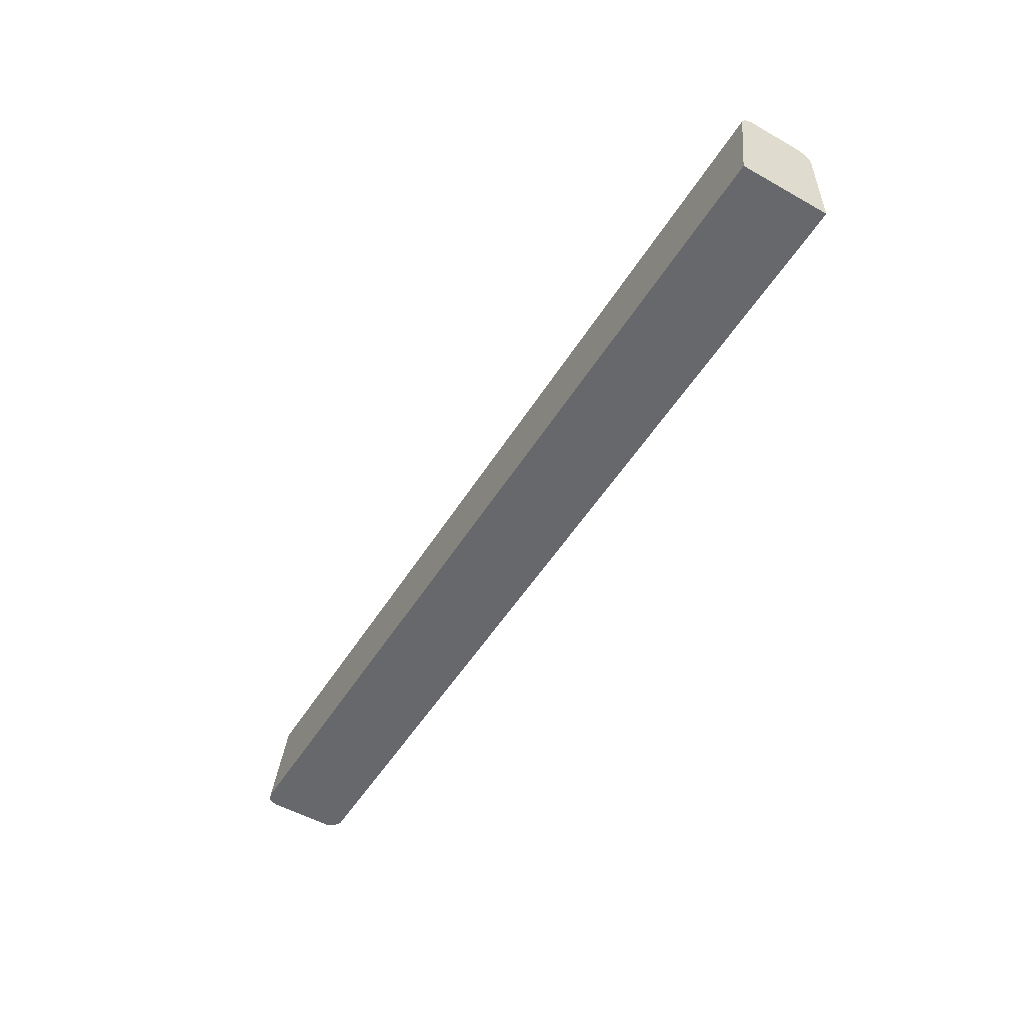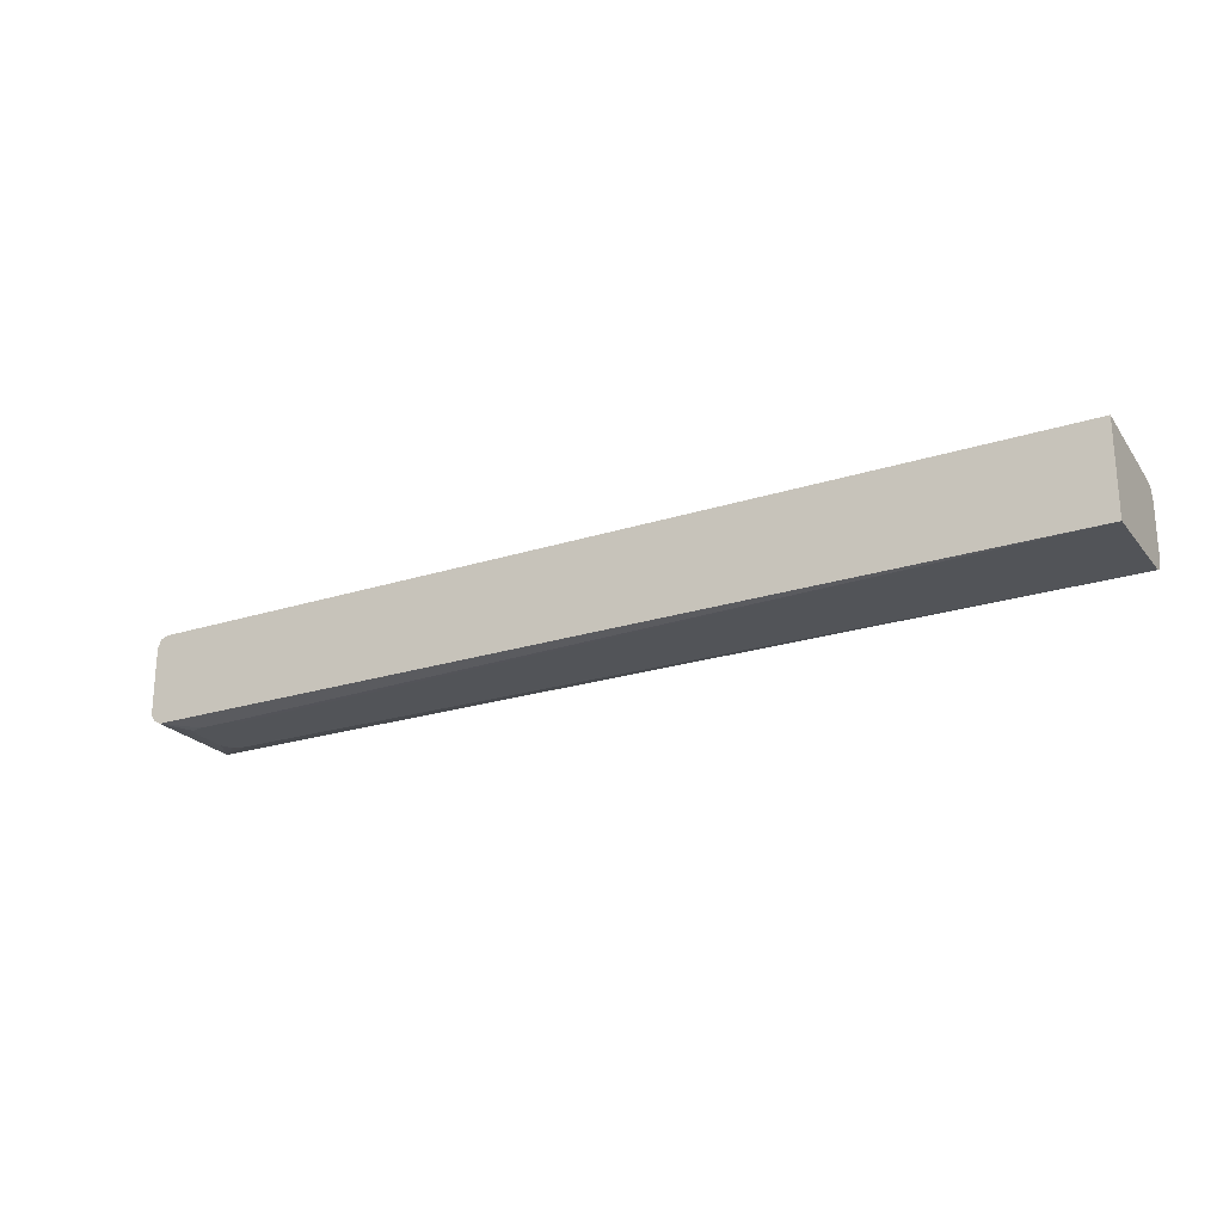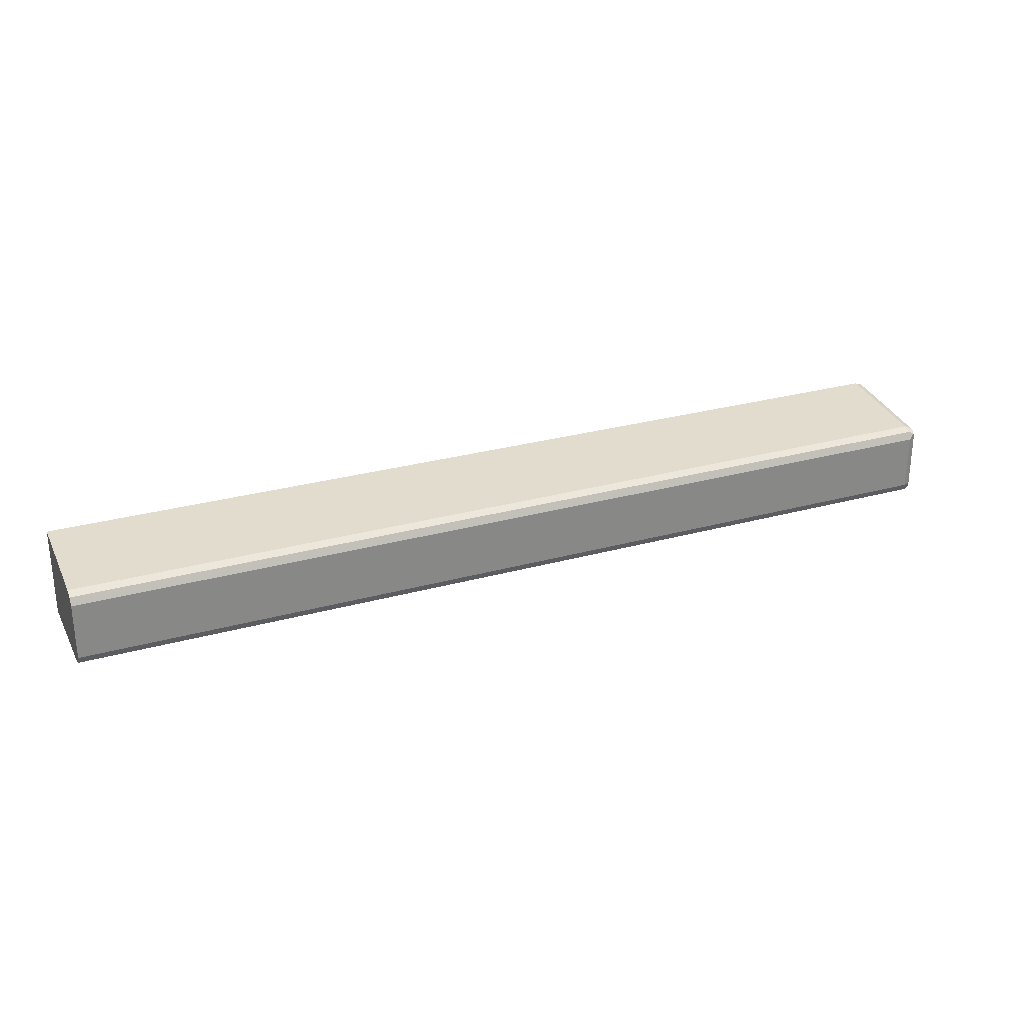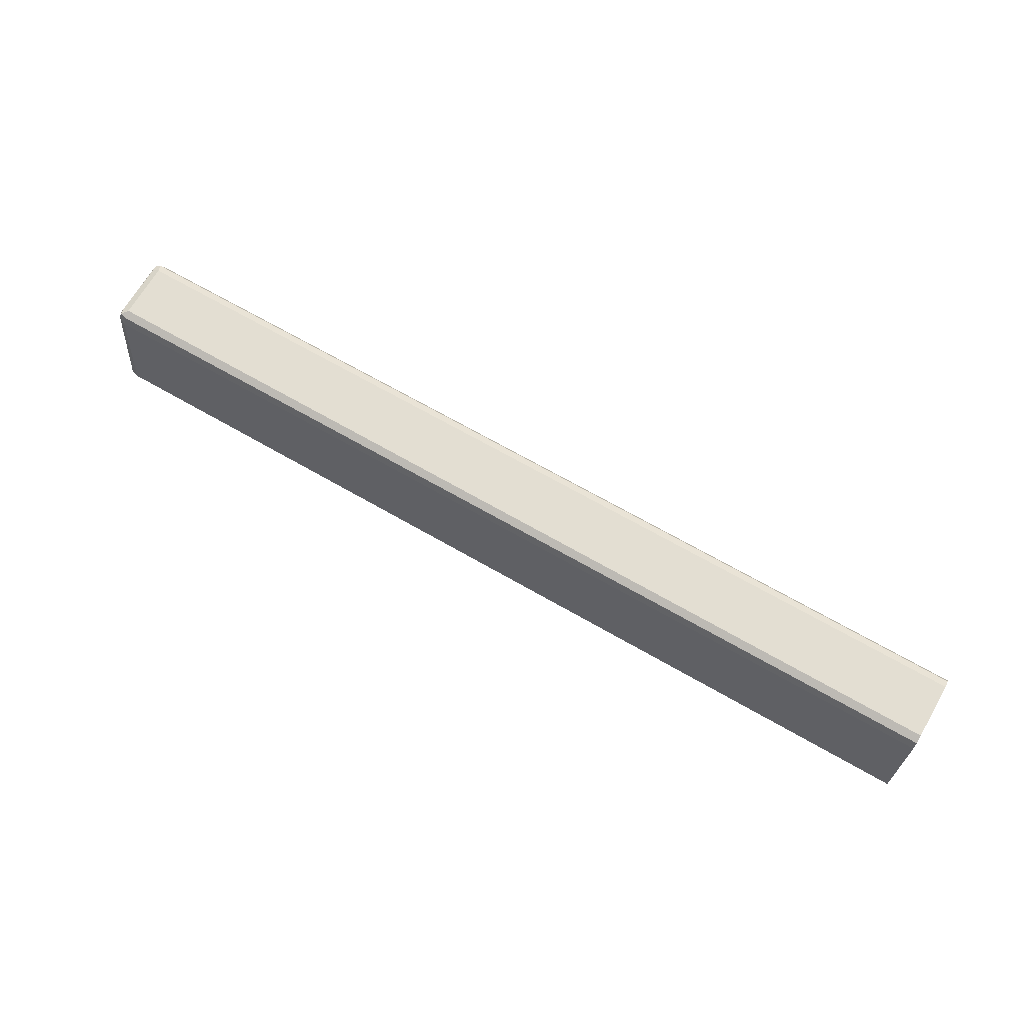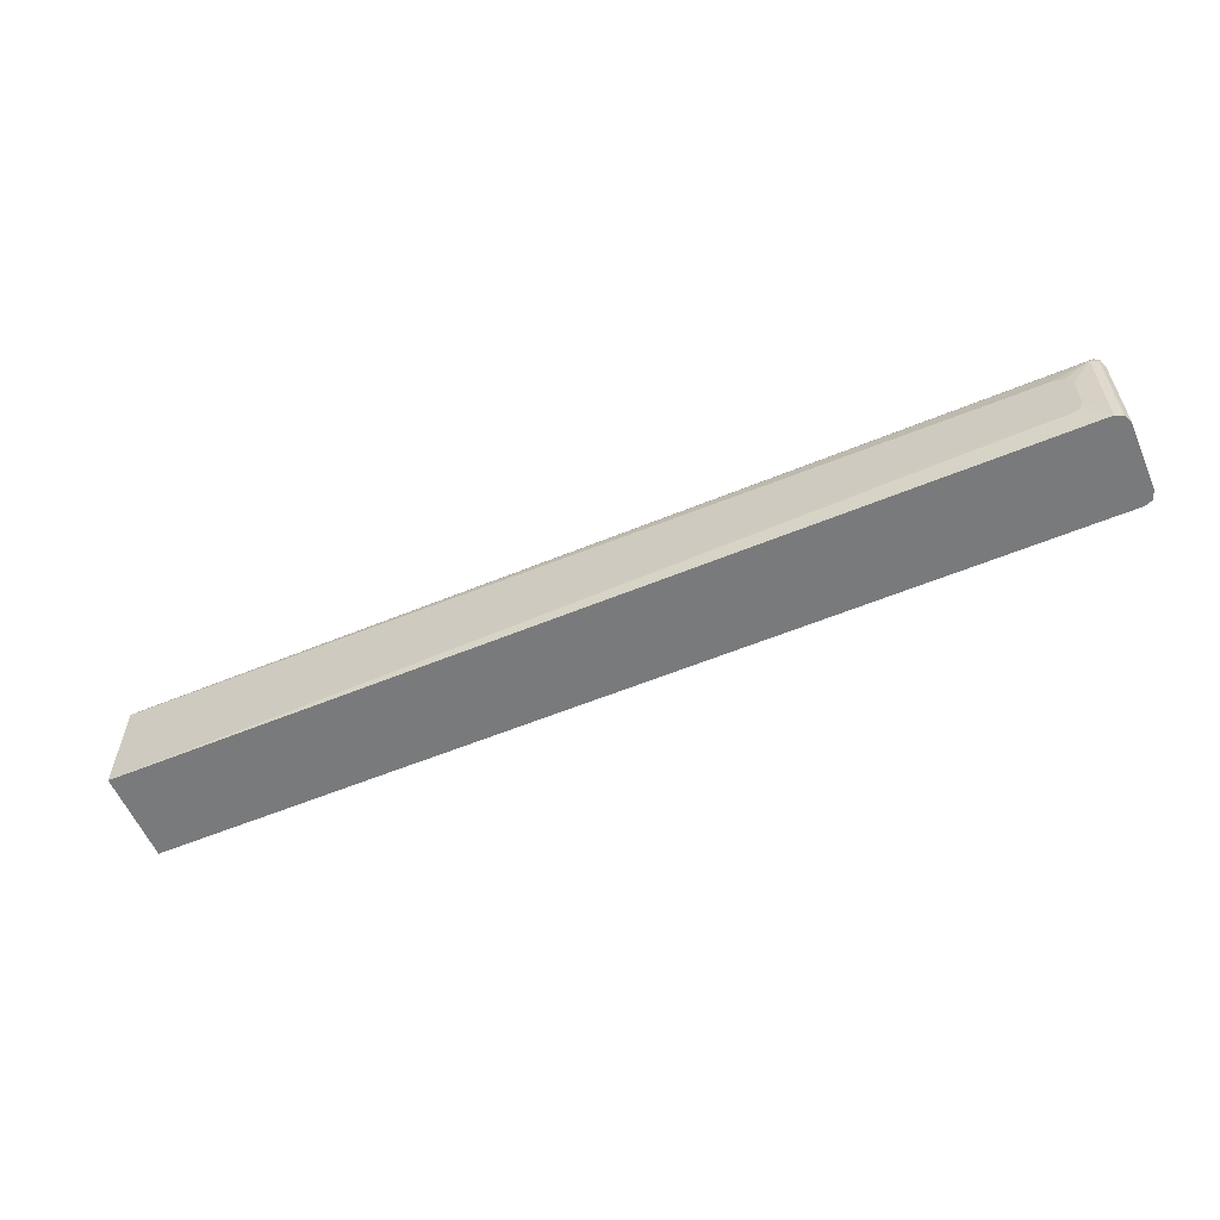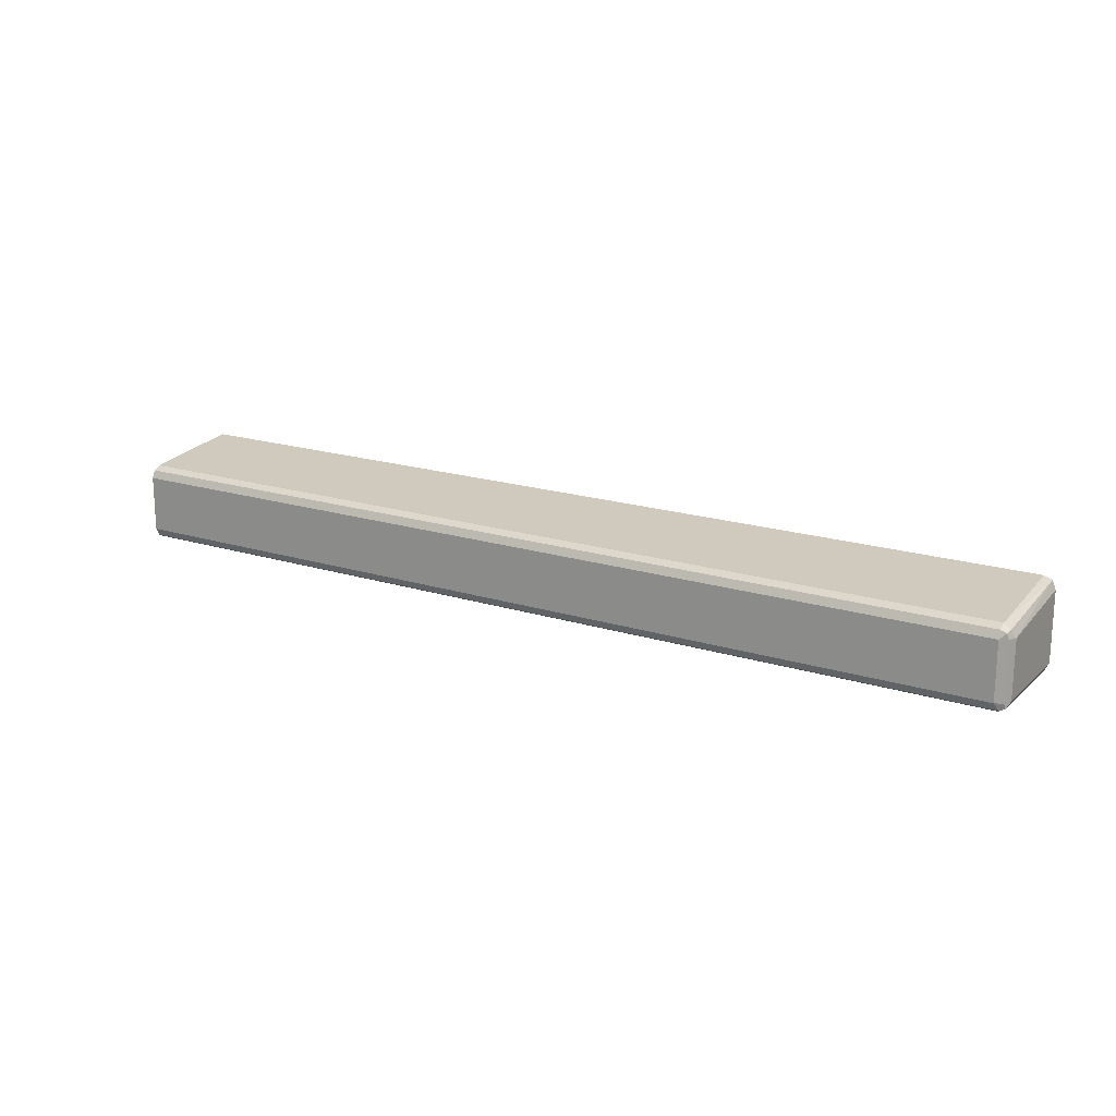
<metadata>
{"format":"obj","ext":"obj","renderer":"f3d","projection":"perspective","resolution":1024,"background":"white","views":[{"elev":-52.4,"azim":-121.2,"up":"+Z"},{"elev":-23.2,"azim":-151.4,"up":"+Y"},{"elev":27.6,"azim":-23.1,"up":"+Y"},{"elev":67.5,"azim":-149.9,"up":"+Z"},{"elev":-58.0,"azim":23.1,"up":"+Z"},{"elev":18.4,"azim":31.3,"up":"+Y"}]}
</metadata>
<code>
v 0.7206 0.1096 0.1562
v 0.7206 0.01568 0.1562
v 0.7157 0.1217 0.1562
v 0.7206 0.1096 0.1567
v 0.7206 0.01568 0.2976
v 0.7155 0.005556 0.1562
v 0.7206 0.09399 0.2976
v 0.7048 0.1256 0.1562
v 0.7048 0.1096 0.2976
v 0.7152 0.1044 0.3028
v 0.7166 0.007842 0.3054
v 0.7152 0.005222 0.1562
v 0.7152 0.005222 0.2976
v 0.7127 0.1018 0.3094
v 0.7152 0.09399 0.3081
v -0.5795 0.1256 0.1562
v 0.7048 0.1044 0.3081
v -0.5795 0.1096 0.2976
v 0.7152 0.01568 0.3081
v 0.7048 0.01568 0.3133
v 0.71 0.005222 0.3081
v 0.7048 7.12e-06 0.2976
v 0.7052 0.0001741 0.1562
v 0.7048 0.09399 0.3133
v -0.5795 0.1044 0.3081
v -0.5795 0.09399 0.3133
v -0.5795 7.12e-06 0.1562
v -0.5795 0.01568 0.3133
v -0.5795 0.01539 0.3132
v -0.5795 0.005222 0.3081
v 0.6529 -0.005631 0.2713
v 0.6695 -0.005631 0.2663
v 0.6711 -0.005631 0.2655
v 0.6786 -0.005631 0.2506
v 0.7048 7.12e-06 0.1562
v -0.5795 7.12e-06 0.2976
v 0.6109 -0.005631 0.183
v 0.6104 -0.005631 0.1832
v 0.596 -0.005631 0.1904
v 0.5952 -0.005631 0.192
v 0.5901 -0.005631 0.2087
v 0.6058 -0.005631 0.2713
v 0.6786 -0.005631 0.2036
v 0.6741 -0.005631 0.1874
v 0.6578 -0.005631 0.183
v 0.5901 -0.005631 0.2556
v 0.5956 -0.005631 0.2659
f 27 35 45
f 22 32 33
f 22 42 31
f 22 36 42
f 22 35 23
f 22 43 35
f 22 34 43
f 22 33 34
f 22 31 32
f 20 26 28
f 21 30 36
f 21 29 30
f 20 29 21
f 20 28 29
f 20 24 26
f 16 25 18
f 16 26 25
f 16 28 26
f 27 45 37
f 21 36 22
f 27 37 38
f 31 38 37
f 27 39 40
f 36 46 47
f 35 44 45
f 35 43 44
f 31 33 32
f 31 34 33
f 31 43 34
f 31 44 43
f 31 45 44
f 31 37 45
f 27 38 39
f 16 29 28
f 31 40 39
f 31 41 40
f 31 46 41
f 31 47 46
f 31 42 47
f 27 46 36
f 27 41 46
f 36 47 42
f 27 40 41
f 31 39 38
f 16 30 29
f 5 11 6
f 16 27 36
f 6 11 13
f 5 7 11
f 3 10 7
f 3 9 10
f 3 8 9
f 3 7 4
f 2 5 6
f 1 5 2
f 1 4 7
f 1 3 4
f 1 8 3
f 1 16 8
f 1 27 16
f 1 35 27
f 1 23 35
f 1 12 23
f 1 6 12
f 1 2 6
f 16 36 30
f 6 13 12
f 7 10 14
f 1 7 5
f 7 15 11
f 14 26 24
f 7 14 15
f 14 25 26
f 14 17 25
f 14 19 15
f 14 20 19
f 13 22 23
f 12 13 23
f 11 22 13
f 11 21 22
f 14 24 20
f 8 18 9
f 11 19 20
f 11 15 19
f 9 25 17
f 9 18 25
f 9 14 10
f 9 17 14
f 11 20 21
f 8 16 18

</code>
